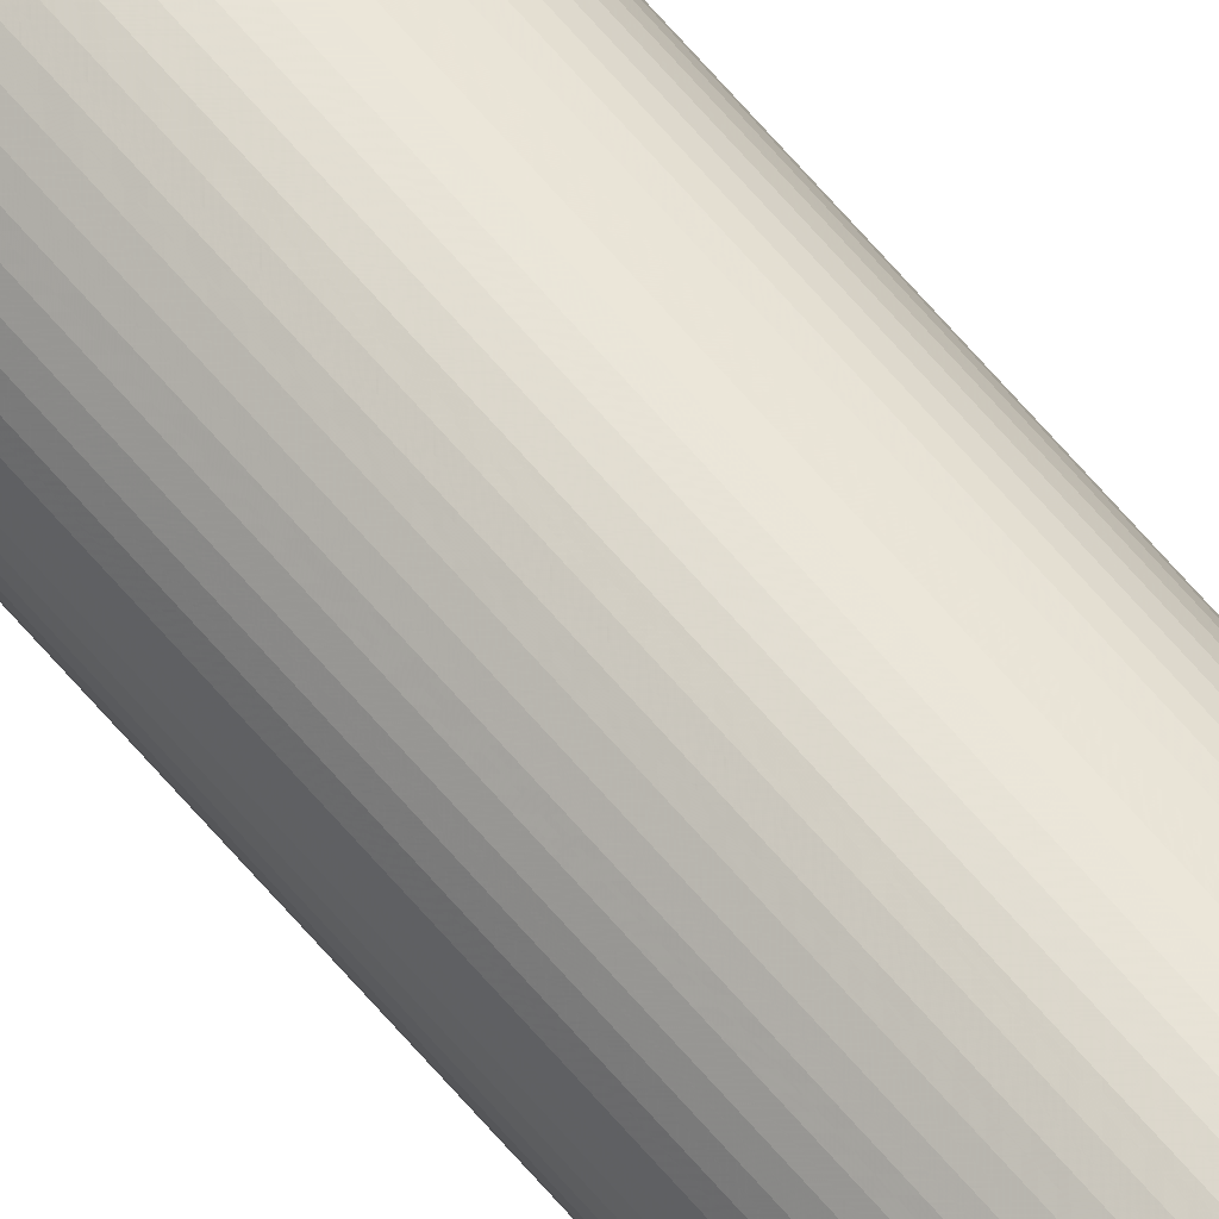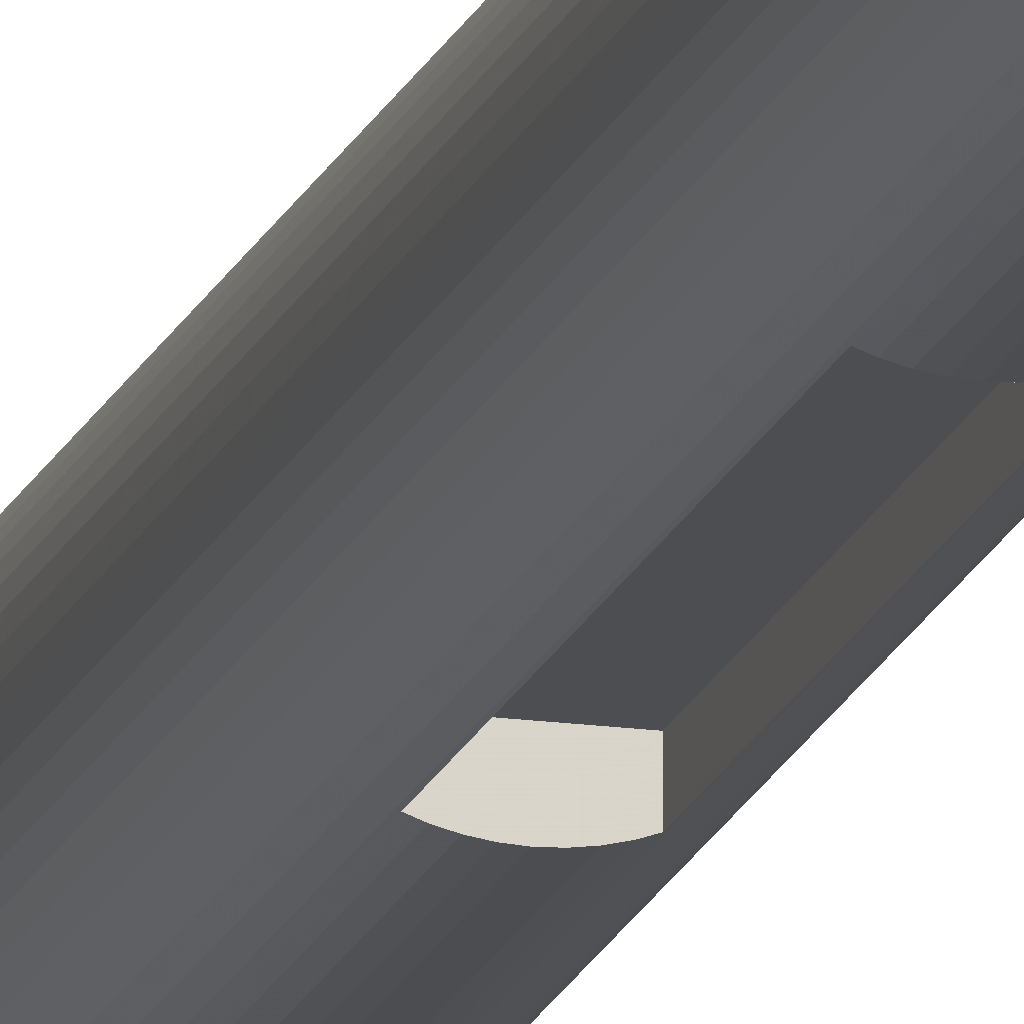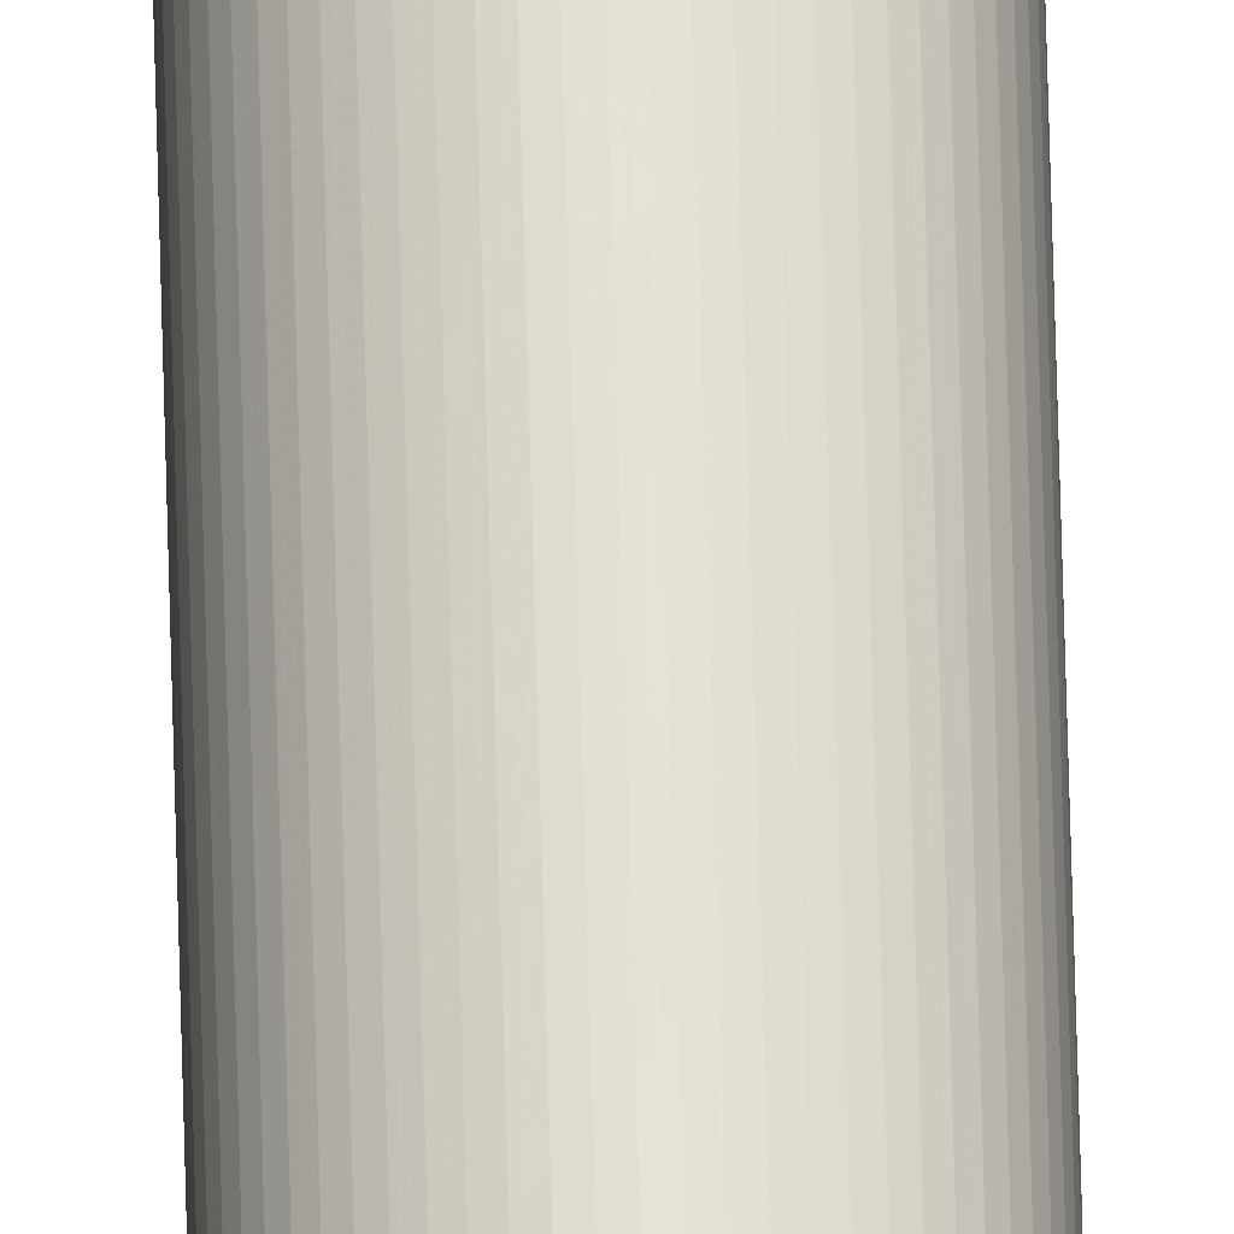
<metadata>
{"format":"obj","ext":"obj","renderer":"f3d","projection":"perspective","resolution":1024,"background":"white","views":[{"elev":65.1,"azim":-40.2,"up":"+Z"},{"elev":-16.8,"azim":-15.5,"up":"+Z"},{"elev":65.2,"azim":-1.5,"up":"+Z"}]}
</metadata>
<code>
v -0.1 15.23 -1.911e-07
v -0.09952 15.23 0.009802
v -0.09808 15.23 0.01951
v -0.09569 15.23 0.02903
v -0.09239 15.23 0.03827
v -0.08819 15.23 0.04714
v -0.08314 15.23 0.05556
v -0.0773 15.23 0.06344
v -0.07071 15.23 0.07071
v -0.06344 15.23 0.0773
v -0.05555 15.23 0.08315
v -0.04714 15.23 0.08819
v -0.03827 15.23 0.09239
v -0.02903 15.23 0.09569
v -0.01951 15.23 0.09808
v -0.009799 15.23 0.09952
v 2.441e-06 15.23 0.1
v 0.009804 15.23 0.09952
v 0.01951 15.23 0.09808
v 0.02903 15.23 0.09569
v 0.03827 15.23 0.09239
v 0.04714 15.23 0.08819
v 0.05556 15.23 0.08315
v 0.06344 15.23 0.0773
v 0.07071 15.23 0.07071
v 0.0773 15.23 0.06344
v 0.08315 15.23 0.05556
v 0.08819 15.23 0.04714
v 0.09239 15.23 0.03827
v 0.0957 15.23 0.02903
v 0.09808 15.23 0.01951
v 0.09952 15.23 0.009802
v 0.1 15.23 -1.999e-07
v 0.09952 15.23 -0.009802
v 0.09808 15.23 -0.01951
v 0.0957 15.23 -0.02903
v 0.09239 15.23 -0.03827
v 0.08819 15.23 -0.04714
v 0.08315 15.23 -0.05556
v 0.0773 15.23 -0.06344
v 0.07071 15.23 -0.07071
v 0.06344 15.23 -0.0773
v 0.05556 15.23 -0.08315
v 0.04714 15.23 -0.08819
v 0.03827 15.23 -0.09239
v 0.02903 15.23 -0.09569
v 0.01951 15.23 -0.09808
v 0.009804 15.23 -0.09952
v 2.441e-06 15.23 -0.1
v -0.009799 15.23 -0.09952
v -0.01951 15.23 -0.09808
v -0.02903 15.23 -0.09569
v -0.03827 15.23 -0.09239
v -0.04714 15.23 -0.08819
v -0.05555 15.23 -0.08315
v -0.06344 15.23 -0.0773
v -0.07071 15.23 -0.07071
v -0.0773 15.23 -0.06344
v -0.08314 15.23 -0.05556
v -0.08819 15.23 -0.04714
v -0.09239 15.23 -0.03827
v -0.09569 15.23 -0.02903
v -0.09808 15.23 -0.01951
v -0.09952 15.23 -0.009802
v -0.09952 -0.4917 0.009802
v -0.09808 -0.4917 0.01951
v -0.09569 -0.4917 0.02903
v -0.09239 -0.4917 0.03827
v -0.08819 -0.4917 0.04714
v -0.08315 -0.4917 0.05556
v -0.0773 -0.4917 0.06344
v -0.07071 -0.4917 0.07071
v -0.06344 -0.4917 0.0773
v -0.05556 -0.4917 0.08315
v -0.04714 -0.4917 0.08819
v -0.03827 -0.4917 0.09239
v -0.02903 -0.4917 0.09569
v -0.01951 -0.4917 0.09808
v -0.009801 -0.4917 0.09952
v 2.791e-07 -0.4917 0.1
v 0.009802 -0.4917 0.09952
v 0.01951 -0.4917 0.09808
v 0.02903 -0.4917 0.09569
v 0.03827 -0.4917 0.09239
v 0.04714 -0.4917 0.08819
v 0.05556 -0.4917 0.08315
v 0.06344 -0.4917 0.0773
v 0.07071 -0.4917 0.07071
v 0.0773 -0.4917 0.06344
v 0.08315 -0.4917 0.05556
v 0.08819 -0.4917 0.04714
v 0.09239 -0.4917 0.03827
v 0.09569 -0.4917 0.02903
v 0.09808 -0.4917 0.01951
v 0.09952 -0.4917 0.009802
v 0.1 -0.4917 0
v 0.09952 -0.4917 -0.009802
v 0.09808 -0.4917 -0.01951
v 0.09569 -0.4917 -0.02903
v 0.09239 -0.4917 -0.03827
v 0.08819 -0.4917 -0.04714
v 0.08315 -0.4917 -0.05556
v 0.0773 -0.4917 -0.06344
v 0.07071 -0.4917 -0.07071
v 0.06344 -0.4917 -0.0773
v 0.05556 -0.4917 -0.08315
v 0.04714 -0.4917 -0.08819
v 0.03827 -0.4917 -0.09239
v 0.02903 -0.4917 -0.09569
v 0.01951 -0.4917 -0.09808
v 0.009802 -0.4917 -0.09952
v 2.627e-07 -0.4917 -0.1
v -0.009801 -0.4917 -0.09952
v -0.01951 -0.4917 -0.09808
v -0.02903 -0.4917 -0.09569
v -0.03827 -0.4917 -0.09239
v -0.04714 -0.4917 -0.08819
v -0.05556 -0.4917 -0.08315
v -0.06344 -0.4917 -0.0773
v -0.07071 -0.4917 -0.07071
v -0.0773 -0.4917 -0.06344
v -0.08315 -0.4917 -0.05556
v -0.08819 -0.4917 -0.04714
v -0.09239 -0.4917 -0.03827
v -0.09569 -0.4917 -0.02903
v -0.09808 -0.4917 -0.01951
v -0.09952 -0.4917 -0.009802
v -0.1 -0.4917 0
v 0.0365 2.291 -0.09302
v 0.0365 1.843 -0.09302
v 0.01951 2.291 -0.09808
v 0.02903 2.291 -0.09569
v 5.946e-07 2.291 -0.1
v 0.009802 2.291 -0.09952
v -0.01951 2.291 -0.09808
v -0.009801 2.291 -0.09952
v -0.0365 2.291 -0.09302
v -0.02903 2.291 -0.09569
v -0.0365 1.843 -0.09302
v 0.01951 1.843 -0.09808
v 5.49e-07 1.843 -0.1
v -0.01951 1.843 -0.09808
v 0.02903 1.843 -0.09569
v 0.009802 1.843 -0.09952
v -0.009801 1.843 -0.09952
v -0.02903 1.843 -0.09569
v 0.0365 1.843 -0.06449
v 0.0365 2.291 -0.06449
v -0.0365 1.843 -0.06449
v -0.0365 2.291 -0.06449
v 0.03652 7.349 -0.09302
v 0.01951 7.349 -0.09808
v 0.02903 7.349 -0.09569
v 1.234e-06 7.349 -0.1
v 0.009803 7.349 -0.09952
v -0.01951 7.349 -0.09808
v -0.0098 7.349 -0.09952
v -0.03391 7.349 -0.09395
v -0.02903 7.349 -0.09569
v -0.0365 7.349 -0.09302
v -0.03652 6.901 -0.09301
v 0.01951 6.901 -0.09808
v 1.188e-06 6.901 -0.1
v -0.01951 6.901 -0.09808
v -0.0341 6.901 -0.09388
v 0.03652 6.901 -0.09302
v 0.02903 6.901 -0.09569
v 0.009803 6.901 -0.09952
v -0.0098 6.901 -0.09952
v -0.02903 6.901 -0.09569
v 0.0365 6.901 -0.06449
v 0.0365 7.349 -0.06449
v -0.0365 6.901 -0.06449
v -0.0365 7.349 -0.06449
v 0.03653 10.73 -0.09301
v 0.0365 10.28 -0.09302
v 0.01951 10.73 -0.09808
v 0.02903 10.73 -0.09569
v 1.777e-06 10.73 -0.1
v 0.009804 10.73 -0.09952
v -0.01951 10.73 -0.09808
v -0.0098 10.73 -0.09952
v -0.03172 10.73 -0.09473
v -0.02903 10.73 -0.09569
v -0.0365 10.73 -0.09302
v -0.0365 10.28 -0.09302
v 0.01951 10.28 -0.09808
v 1.731e-06 10.28 -0.1
v -0.01951 10.28 -0.09808
v -0.0319 10.28 -0.09467
v 0.02903 10.28 -0.09569
v 0.009803 10.28 -0.09952
v -0.0098 10.28 -0.09952
v -0.02903 10.28 -0.09569
v 0.0365 10.28 -0.06449
v 0.0365 10.73 -0.06449
v -0.0365 10.28 -0.06449
v -0.0365 10.73 -0.06449
v 0.0365 15.11 -0.09302
v 0.0365 14.66 -0.09302
v 0.01951 15.11 -0.09808
v 0.02903 15.11 -0.09569
v 2.311e-06 15.11 -0.1
v 0.009804 15.11 -0.09952
v -0.01951 15.11 -0.09808
v -0.009799 15.11 -0.09952
v -0.02955 15.11 -0.09551
v -0.02903 15.11 -0.09569
v -0.0365 15.11 -0.09302
v -0.0365 14.66 -0.09302
v 0.02903 14.66 -0.09569
v 0.01951 14.66 -0.09808
v 0.009804 14.66 -0.09952
v 2.266e-06 14.66 -0.1
v -0.009799 14.66 -0.09952
v -0.01951 14.66 -0.09808
v -0.02903 14.66 -0.09569
v -0.02974 14.66 -0.09544
v 0.0365 14.66 -0.06449
v 0.0365 15.11 -0.06449
v -0.0365 14.66 -0.06449
v -0.0365 15.11 -0.06449
f 2 65 128
f 128 1 2
f 3 66 65
f 65 2 3
f 4 67 66
f 66 3 4
f 5 68 67
f 67 4 5
f 6 69 68
f 68 5 6
f 7 70 69
f 69 6 7
f 8 71 70
f 70 7 8
f 9 72 71
f 71 8 9
f 10 73 72
f 72 9 10
f 11 74 73
f 73 10 11
f 12 75 74
f 74 11 12
f 13 76 75
f 75 12 13
f 14 77 76
f 76 13 14
f 15 78 77
f 77 14 15
f 16 79 78
f 78 15 16
f 17 80 79
f 79 16 17
f 18 81 80
f 80 17 18
f 19 82 81
f 81 18 19
f 20 83 82
f 82 19 20
f 21 84 83
f 83 20 21
f 22 85 84
f 84 21 22
f 23 86 85
f 85 22 23
f 24 87 86
f 86 23 24
f 25 88 87
f 87 24 25
f 26 89 88
f 88 25 26
f 27 90 89
f 89 26 27
f 28 91 90
f 90 27 28
f 29 92 91
f 91 28 29
f 30 93 92
f 92 29 30
f 31 94 93
f 93 30 31
f 32 95 94
f 94 31 32
f 33 96 95
f 95 32 33
f 34 97 96
f 96 33 34
f 35 98 97
f 97 34 35
f 36 99 98
f 98 35 36
f 37 100 99
f 99 36 37
f 38 101 100
f 100 37 38
f 39 102 101
f 101 38 39
f 40 103 102
f 102 39 40
f 41 104 103
f 103 40 41
f 42 105 104
f 104 41 42
f 43 106 105
f 105 42 43
f 44 107 106
f 106 43 44
f 45 108 107
f 107 44 45
f 47 201 202
f 202 46 47
f 110 140 144
f 144 111 110
f 49 203 204
f 204 48 49
f 112 141 145
f 145 113 112
f 51 205 206
f 206 50 51
f 114 142 146
f 146 115 114
f 54 117 116
f 116 53 54
f 55 118 117
f 117 54 55
f 56 119 118
f 118 55 56
f 57 120 119
f 119 56 57
f 58 121 120
f 120 57 58
f 59 122 121
f 121 58 59
f 60 123 122
f 122 59 60
f 61 124 123
f 123 60 61
f 62 125 124
f 124 61 62
f 63 126 125
f 125 62 63
f 64 127 126
f 126 63 64
f 1 128 127
f 127 64 1
f 63 62 61
f 61 60 59
f 59 58 57
f 61 59 57
f 57 56 55
f 55 54 53
f 57 55 53
f 53 52 51
f 51 50 49
f 53 51 49
f 57 53 49
f 49 48 47
f 47 46 45
f 49 47 45
f 45 44 43
f 43 42 41
f 45 43 41
f 49 45 41
f 41 40 39
f 39 38 37
f 41 39 37
f 37 36 35
f 35 34 33
f 37 35 33
f 41 37 33
f 49 41 33
f 33 32 31
f 31 30 29
f 33 31 29
f 29 28 27
f 27 26 25
f 29 27 25
f 33 29 25
f 25 24 23
f 23 22 21
f 25 23 21
f 21 20 19
f 19 18 17
f 21 19 17
f 25 21 17
f 33 25 17
f 17 16 15
f 15 14 13
f 17 15 13
f 13 12 11
f 11 10 9
f 13 11 9
f 17 13 9
f 9 8 7
f 7 6 5
f 9 7 5
f 5 4 3
f 3 2 1
f 5 3 1
f 9 5 1
f 17 9 1
f 33 17 1
f 49 33 1
f 57 49 1
f 61 57 1
f 63 61 1
f 64 63 1
f 66 67 68
f 68 69 70
f 70 71 72
f 68 70 72
f 72 73 74
f 74 75 76
f 72 74 76
f 76 77 78
f 78 79 80
f 76 78 80
f 72 76 80
f 80 81 82
f 82 83 84
f 80 82 84
f 84 85 86
f 86 87 88
f 84 86 88
f 80 84 88
f 88 89 90
f 90 91 92
f 88 90 92
f 92 93 94
f 94 95 96
f 92 94 96
f 88 92 96
f 80 88 96
f 96 97 98
f 98 99 100
f 96 98 100
f 100 101 102
f 102 103 104
f 100 102 104
f 96 100 104
f 104 105 106
f 106 107 108
f 104 106 108
f 108 109 110
f 110 111 112
f 108 110 112
f 104 108 112
f 96 104 112
f 112 113 114
f 114 115 116
f 112 114 116
f 116 117 118
f 118 119 120
f 116 118 120
f 112 116 120
f 120 121 122
f 122 123 124
f 120 122 124
f 124 125 126
f 126 127 128
f 124 126 128
f 120 124 128
f 112 120 128
f 96 112 128
f 80 96 128
f 72 80 128
f 68 72 128
f 66 68 128
f 65 66 128
f 162 168 134
f 134 131 162
f 163 169 136
f 136 133 163
f 164 170 138
f 138 135 164
f 139 116 115
f 115 146 139
f 110 109 143
f 143 140 110
f 112 111 144
f 144 141 112
f 114 113 145
f 145 142 114
f 147 148 150
f 150 149 147
f 147 130 129
f 129 148 147
f 138 137 150
f 135 138 150
f 136 135 150
f 133 136 150
f 133 150 148
f 148 129 132
f 133 148 132
f 133 132 131
f 134 133 131
f 141 144 140
f 140 143 130
f 130 147 149
f 149 139 146
f 149 146 142
f 149 142 145
f 130 149 145
f 140 130 145
f 141 140 145
f 150 137 139
f 139 149 150
f 129 130 108
f 108 45 129
f 130 143 109
f 109 108 130
f 139 137 116
f 208 52 207
f 137 165 161
f 161 116 137
f 187 192 155
f 155 152 187
f 188 193 157
f 157 154 188
f 189 194 159
f 159 156 189
f 131 132 167
f 167 162 131
f 133 134 168
f 168 163 133
f 135 136 169
f 169 164 135
f 137 138 170
f 170 165 137
f 171 172 174
f 174 173 171
f 158 160 174
f 159 158 174
f 156 159 174
f 156 174 172
f 172 151 153
f 172 153 152
f 156 172 152
f 157 156 152
f 152 155 154
f 157 152 154
f 163 168 162
f 169 163 162
f 169 162 167
f 167 166 171
f 167 171 173
f 169 167 173
f 164 169 173
f 173 161 165
f 173 165 170
f 164 173 170
f 171 166 151
f 151 172 171
f 174 160 161
f 161 173 174
f 161 160 53
f 53 116 161
f 166 129 45
f 45 151 166
f 166 167 132
f 132 129 166
f 201 47 48
f 48 204 201
f 203 49 50
f 50 206 203
f 205 51 52
f 52 208 205
f 158 190 186
f 186 160 158
f 152 153 191
f 191 187 152
f 154 155 192
f 192 188 154
f 156 157 193
f 193 189 156
f 158 159 194
f 194 190 158
f 195 196 198
f 198 197 195
f 181 184 183
f 183 185 198
f 181 183 198
f 181 198 196
f 196 175 178
f 196 178 177
f 181 196 177
f 182 181 177
f 177 180 179
f 182 177 179
f 188 192 187
f 193 188 187
f 193 187 191
f 191 176 195
f 191 195 197
f 193 191 197
f 189 193 197
f 197 186 190
f 189 197 190
f 189 190 194
f 195 176 175
f 175 196 195
f 198 185 186
f 186 197 198
f 175 176 151
f 151 45 175
f 176 191 153
f 153 151 176
f 186 185 53
f 53 160 186
f 178 175 45
f 178 45 46
f 178 46 202
f 178 202 199
f 178 199 200
f 211 178 200
f 177 178 211
f 211 212 177
f 180 177 212
f 212 213 180
f 179 180 213
f 213 214 179
f 182 179 214
f 214 215 182
f 181 182 215
f 215 216 181
f 184 181 216
f 216 217 184
f 183 184 217
f 217 218 183
f 209 207 52
f 209 52 53
f 210 209 53
f 53 185 183
f 210 53 183
f 210 183 218
f 219 220 222
f 222 221 219
f 205 208 207
f 207 209 222
f 205 207 222
f 205 222 220
f 220 199 202
f 220 202 201
f 205 220 201
f 206 205 201
f 201 204 203
f 206 201 203
f 214 213 212
f 215 214 212
f 215 212 211
f 211 200 219
f 211 219 221
f 215 211 221
f 216 215 221
f 221 210 218
f 216 221 218
f 216 218 217
f 219 200 199
f 199 220 219
f 222 209 210
f 210 221 222

</code>
